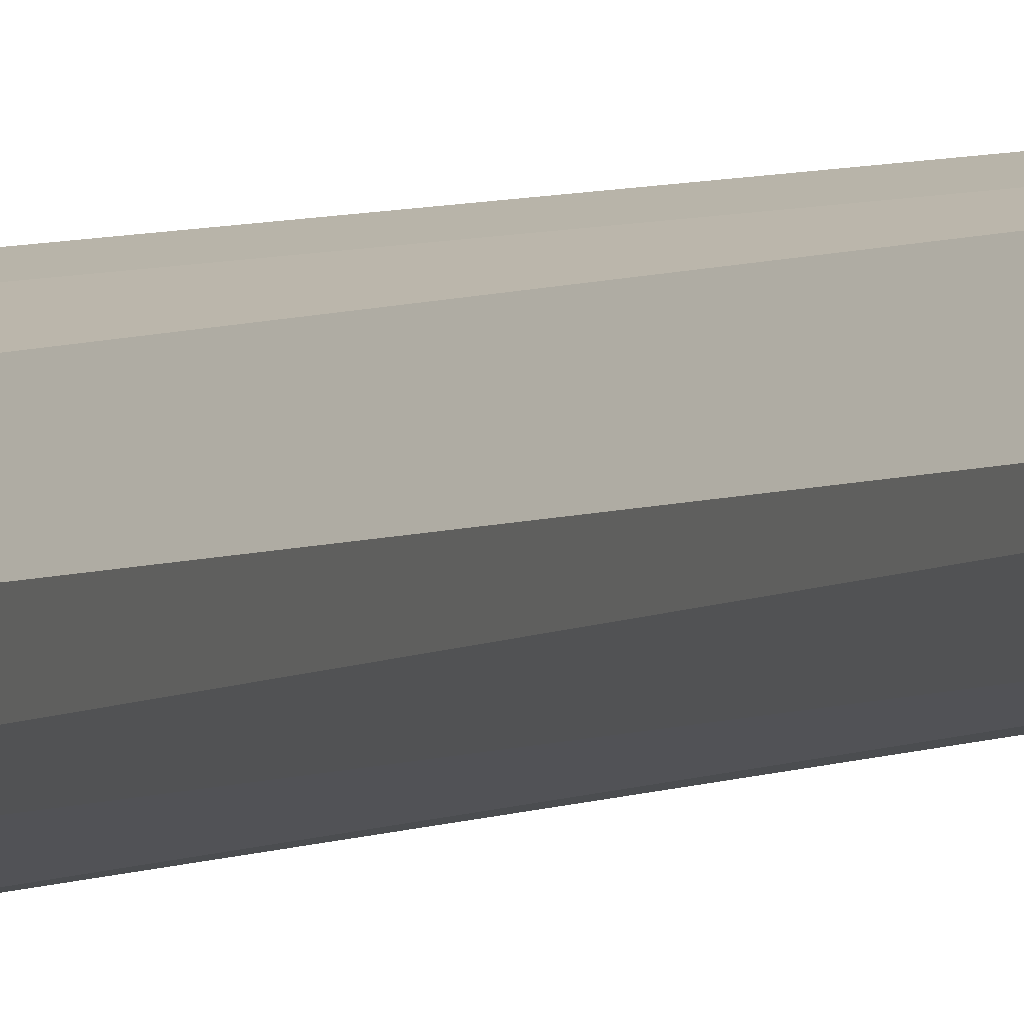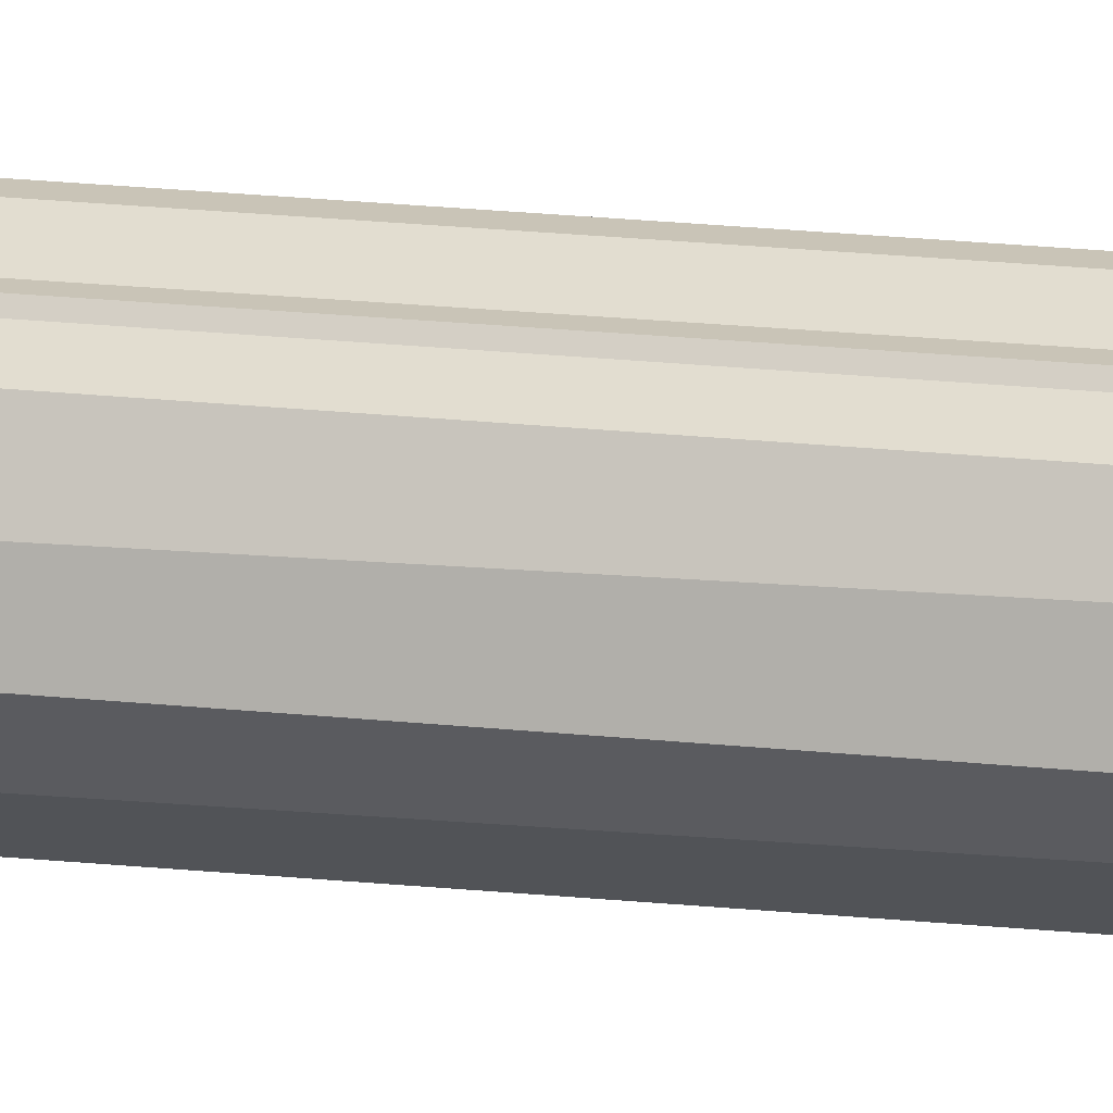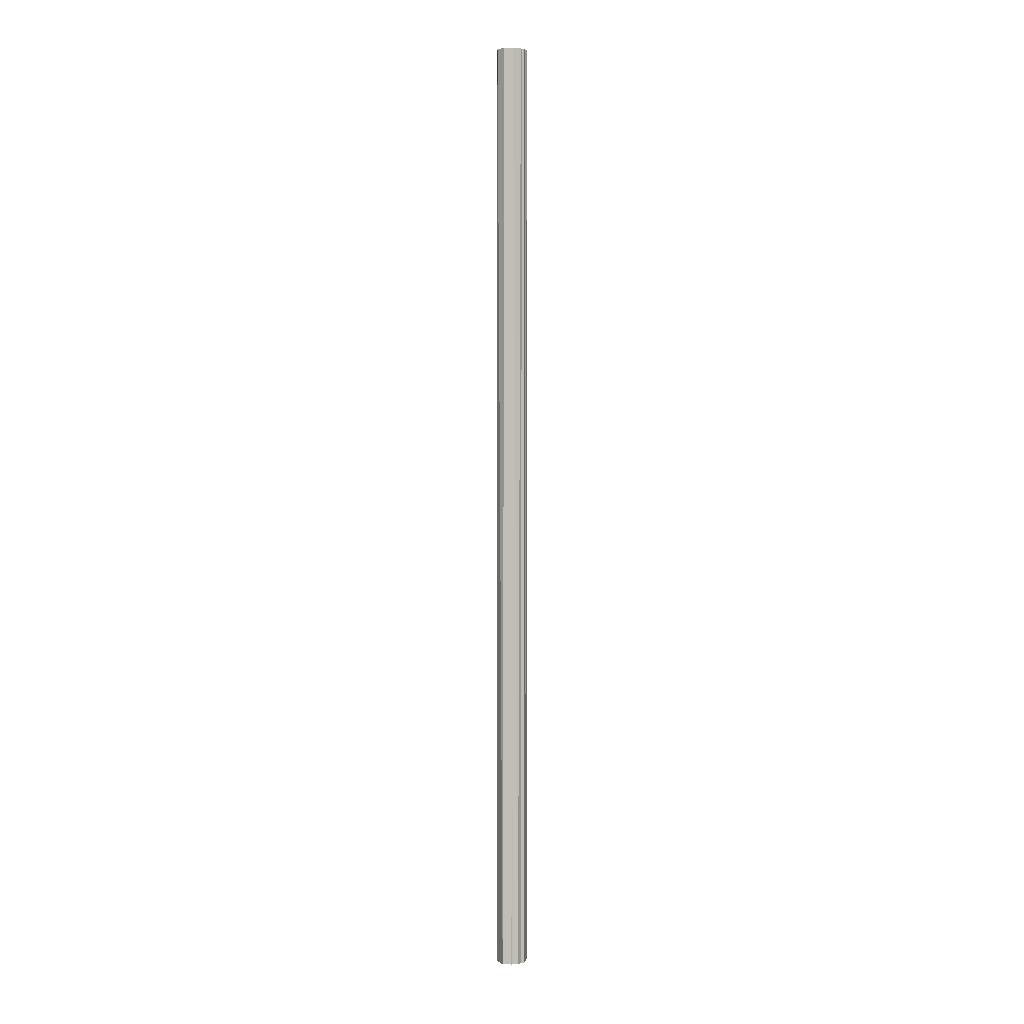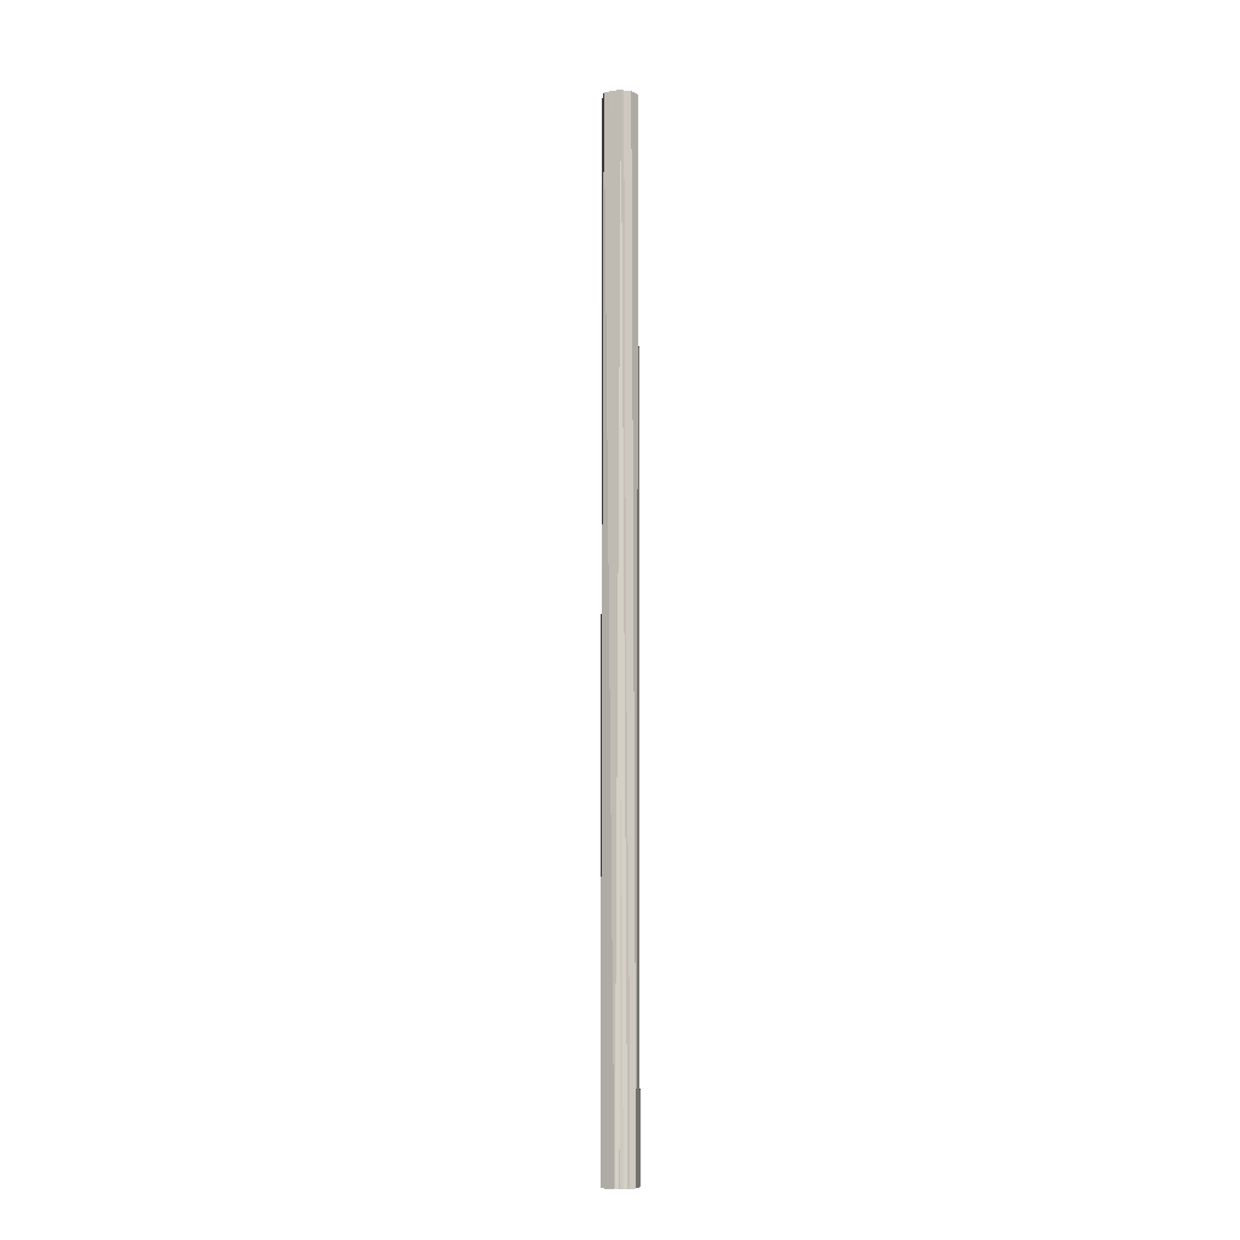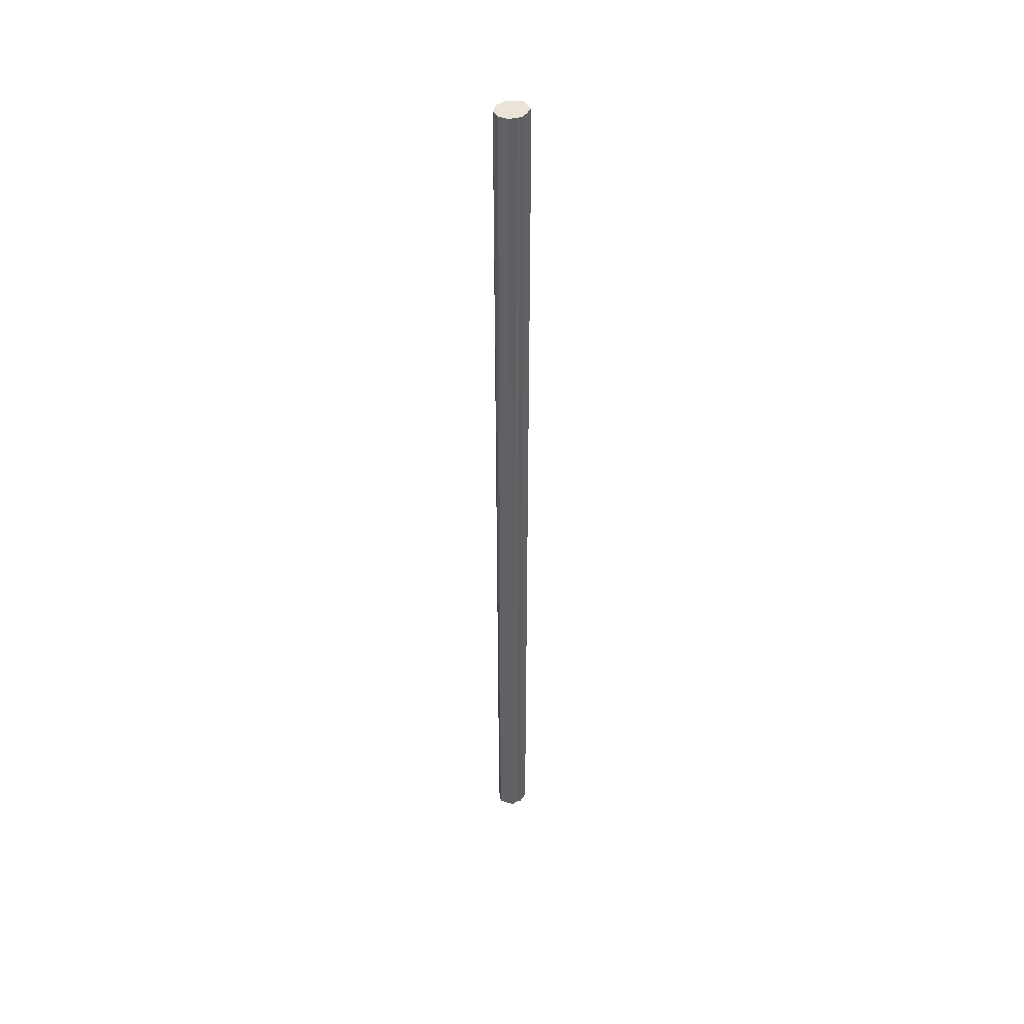
<metadata>
{"format":"obj","ext":"obj","renderer":"f3d","projection":"perspective","resolution":1024,"background":"white","views":[{"elev":1.9,"azim":-165.1,"up":"+Z"},{"elev":14.5,"azim":105.1,"up":"+Z"},{"elev":3.2,"azim":-53.9,"up":"+Y"},{"elev":-8.9,"azim":165.4,"up":"+Y"},{"elev":43.3,"azim":-36.2,"up":"+Y"}]}
</metadata>
<code>
o Cable_defecteux
v 0.0223 0.1598 -0.1691
v 0.02647 4.706 -0.1679
v 0.06911 0.1598 -0.1355
v 0.06147 4.706 -0.1436
v 0.07734 0.1598 -0.08791
v 0.08032 4.706 -0.09783
v 0.04744 0.1598 -0.04086
v 0.04354 4.706 -0.03845
v -0.03344 0.1598 -0.03387
v -0.01485 4.706 -0.03088
v -0.05349 4.706 -0.05116
v -0.07644 0.1598 -0.09783
v -0.07345 4.706 -0.08791
v -0.06522 4.706 -0.1355
v -0.04355 0.1598 -0.1591
v -0.02557 4.706 -0.1661
v 0.02127 4.706 -0.1732
v 0.04554 0.1598 -0.1641
v 0.09006 0.1598 -0.1095
v 0.08433 4.706 -0.1258
v 0.06645 0.1598 -0.05116
v 0.07488 4.706 -0.05788
v 0.01336 0.1598 -0.02743
v 0.008674 4.706 -0.02743
v -0.05285 0.1598 -0.05788
v -0.04442 4.706 -0.05116
v -0.06438 0.1598 -0.1121
v -0.06438 4.706 -0.08791
v -0.04442 0.1598 -0.1488
v -0.05285 4.706 -0.1421
v -0.005774 0.1598 -0.1691
f 6 5 3
f 14 15 12
f 17 18 31
f 20 19 18
f 22 21 19
f 28 27 25
f 30 29 27
f 7 5 6 8
f 4 6 3
f 9 7 8 10
f 12 9 11 13
f 10 11 9
f 13 14 12
f 14 16 15
f 10 8 6 4 2 16 14 13 11
f 1 15 16 2
f 23 21 22 24
f 3 1 2 4
f 3 5 7 9 12 15 1
f 17 20 18
f 20 22 19
f 25 23 24 26
f 31 29 30 17
f 26 28 25
f 28 30 27
f 24 22 20 17 30 28 26
f 25 27 29 31 18 19 21 23

</code>
